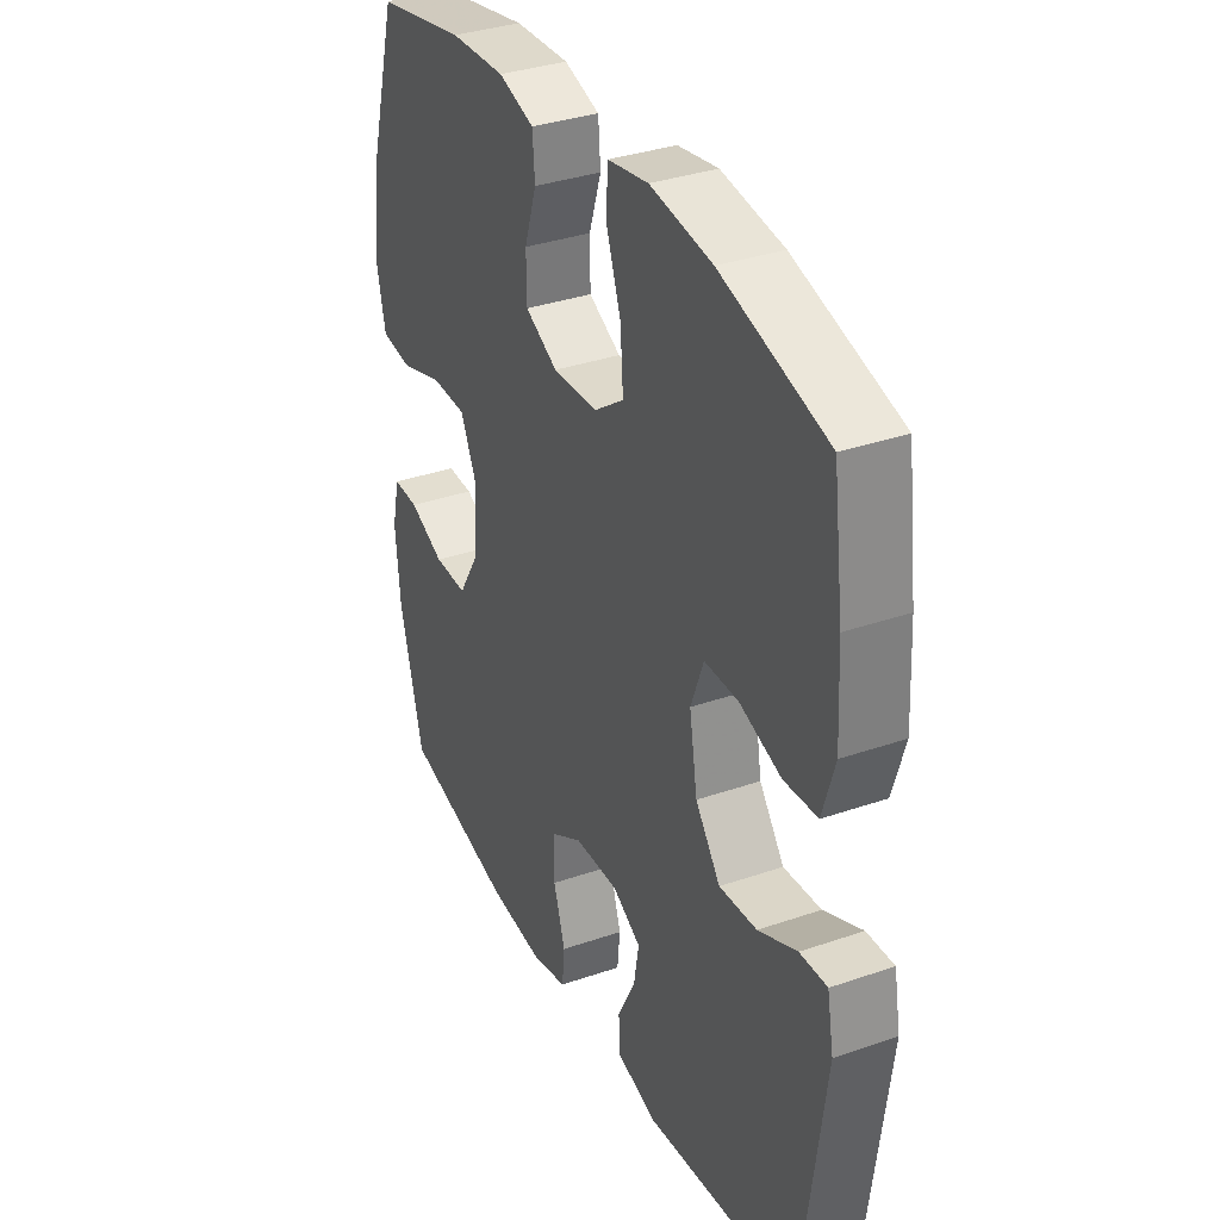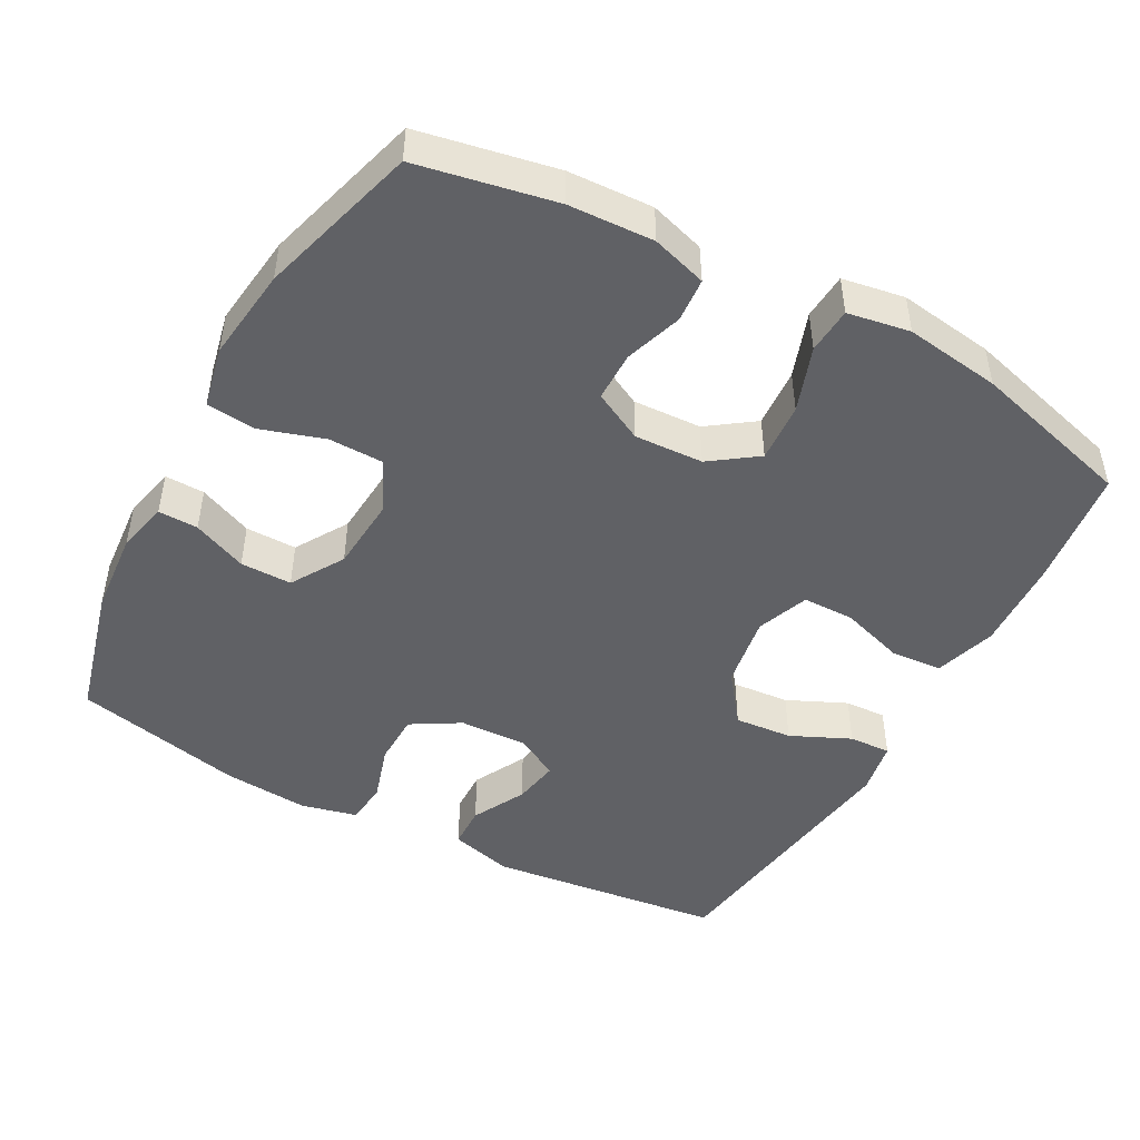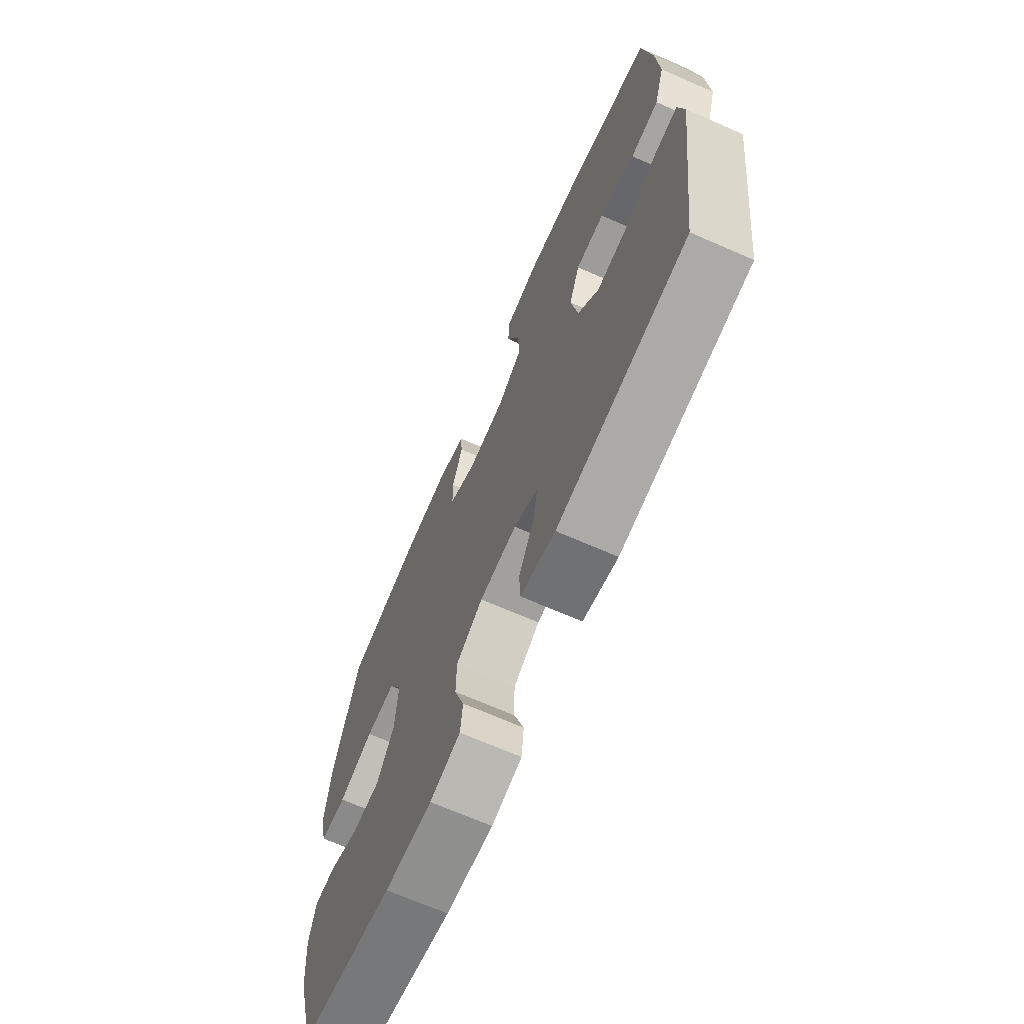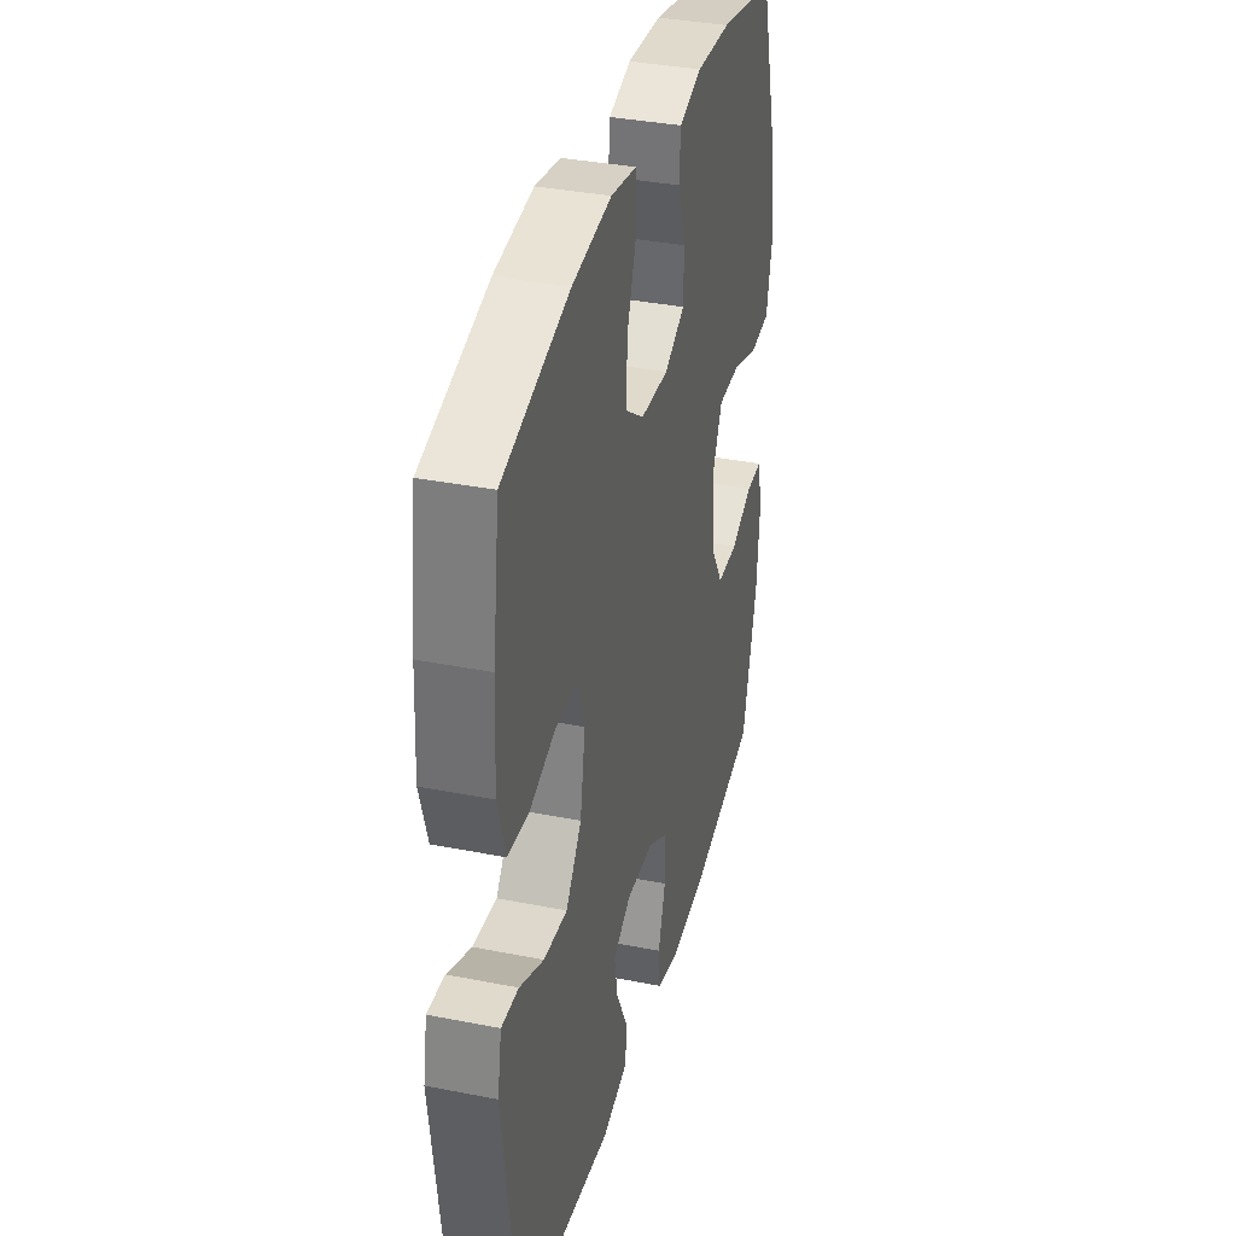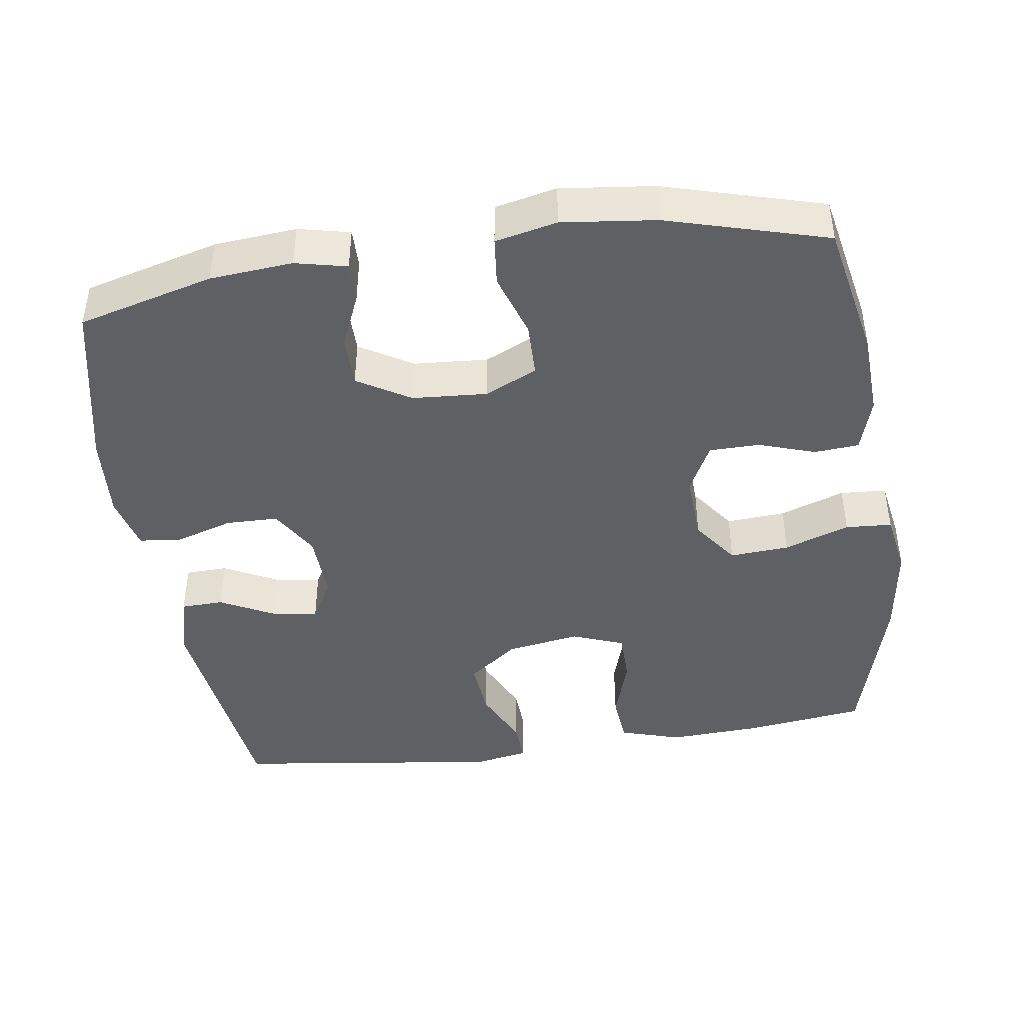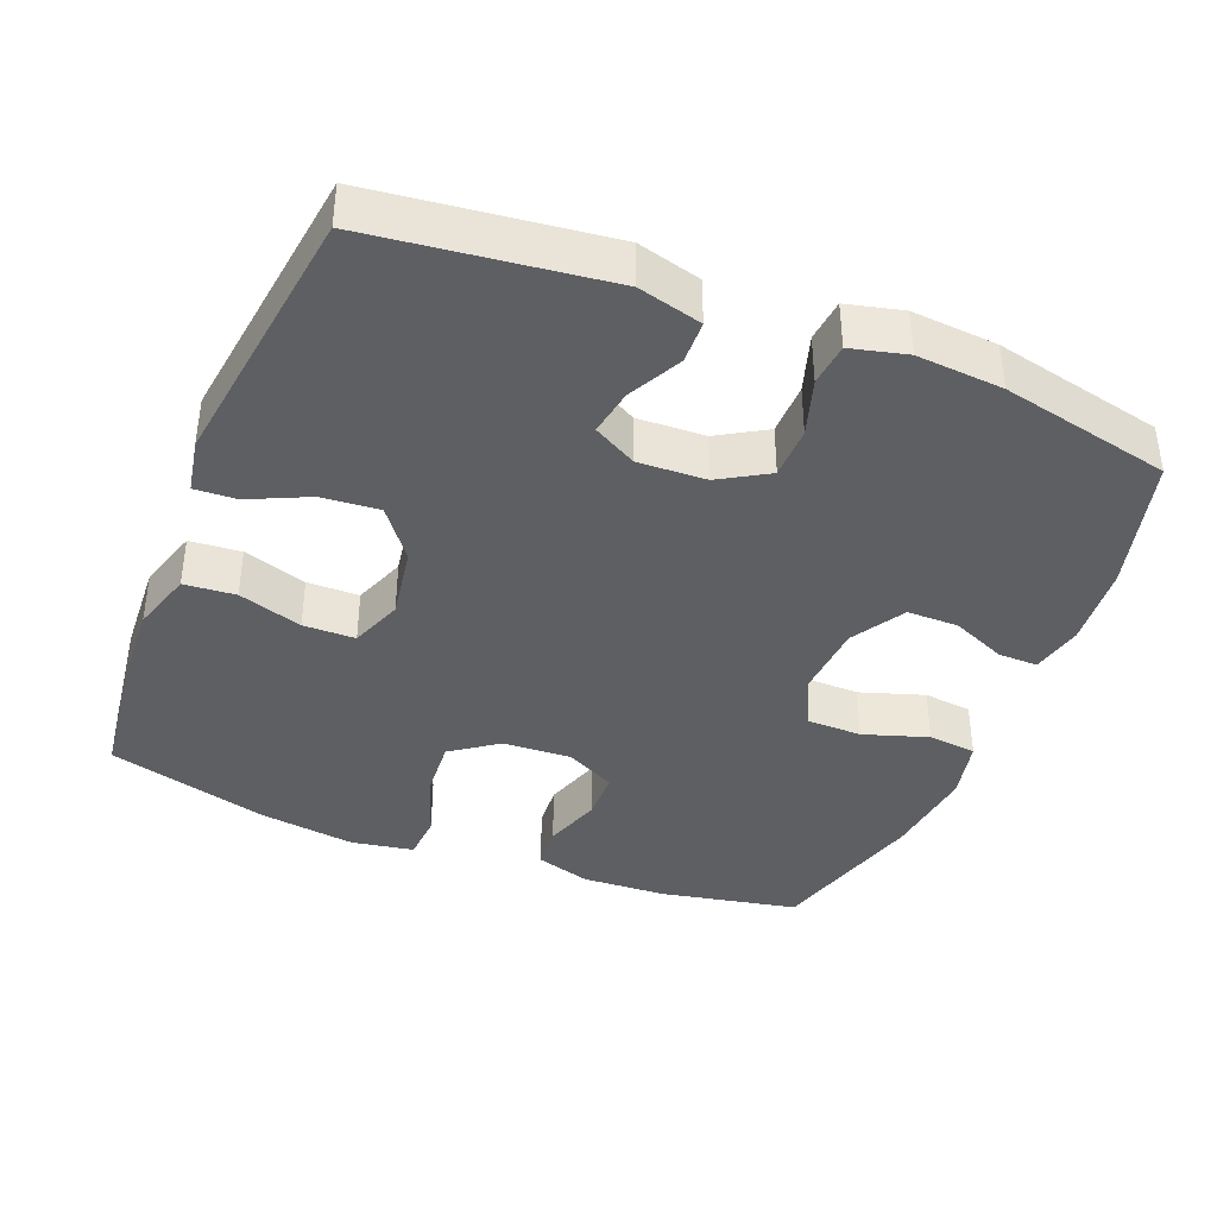
<metadata>
{"format":"obj","ext":"obj","renderer":"f3d","projection":"perspective","resolution":1024,"background":"white","views":[{"elev":34.8,"azim":65.2,"up":"+Z"},{"elev":-47.2,"azim":-28.8,"up":"+Y"},{"elev":-69.3,"azim":66.4,"up":"+Z"},{"elev":35.8,"azim":104.6,"up":"+Z"},{"elev":-43.2,"azim":-81.7,"up":"+Y"},{"elev":-39.5,"azim":158.1,"up":"+Y"}]}
</metadata>
<code>
v 0.5 0.07 0.5
v 0.522 0.07 0.335
v 0.529 0.07 0.206
v 0.503 0.07 0.121
v 0.432 0.07 0.115
v 0.344 0.07 0.143
v 0.272 0.07 0.142
v 0.245 0.07 0.07
v 0.262 0.07 -0.031
v 0.315 0.07 -0.1
v 0.395 0.07 -0.093
v 0.477 0.07 -0.055
v 0.535 0.07 -0.052
v 0.549 0.07 -0.127
v 0.5 0.07 -0.5
v 0.175 0.07 -0.54
v 0.087 0.07 -0.517
v 0.085 0.07 -0.458
v 0.123 0.07 -0.384
v 0.134 0.07 -0.32
v 0.074 0.07 -0.287
v -0.02 0.07 -0.291
v -0.087 0.07 -0.331
v -0.088 0.07 -0.403
v -0.063 0.07 -0.482
v -0.069 0.07 -0.541
v -0.146 0.07 -0.56
v -0.265 0.07 -0.551
v -0.5 0.07 -0.5
v -0.55 0.07 -0.313
v -0.56 0.07 -0.199
v -0.544 0.07 -0.128
v -0.489 0.07 -0.129
v -0.414 0.07 -0.161
v -0.343 0.07 -0.161
v -0.299 0.07 -0.088
v -0.292 0.07 0.015
v -0.326 0.07 0.087
v -0.402 0.07 0.088
v -0.491 0.07 0.059
v -0.558 0.07 0.066
v -0.577 0.07 0.151
v -0.562 0.07 0.28
v -0.5 0.07 0.5
v -0.31 0.07 0.538
v -0.193 0.07 0.544
v -0.117 0.07 0.521
v -0.112 0.07 0.46
v -0.138 0.07 0.381
v -0.137 0.07 0.312
v -0.068 0.07 0.277
v 0.027 0.07 0.282
v 0.091 0.07 0.328
v 0.085 0.07 0.41
v 0.053 0.07 0.5
v 0.057 0.07 0.564
v 0.143 0.07 0.579
v 0.275 0.07 0.561
v 0.5 0 0.5
v 0.522 0 0.335
v 0.529 0 0.206
v 0.503 0 0.121
v 0.432 0 0.115
v 0.344 0 0.143
v 0.272 0 0.142
v 0.245 0 0.07
v 0.262 0 -0.031
v 0.315 0 -0.1
v 0.395 0 -0.093
v 0.477 0 -0.055
v 0.535 0 -0.052
v 0.549 0 -0.127
v 0.5 0 -0.5
v 0.175 0 -0.54
v 0.087 0 -0.517
v 0.085 0 -0.458
v 0.123 0 -0.384
v 0.134 0 -0.32
v 0.074 0 -0.287
v -0.02 0 -0.291
v -0.087 0 -0.331
v -0.088 0 -0.403
v -0.063 0 -0.482
v -0.069 0 -0.541
v -0.146 0 -0.56
v -0.265 0 -0.551
v -0.5 0 -0.5
v -0.55 0 -0.313
v -0.56 0 -0.199
v -0.544 0 -0.128
v -0.489 0 -0.129
v -0.414 0 -0.161
v -0.343 0 -0.161
v -0.299 0 -0.088
v -0.292 0 0.015
v -0.326 0 0.087
v -0.402 0 0.088
v -0.491 0 0.059
v -0.558 0 0.066
v -0.577 0 0.151
v -0.562 0 0.28
v -0.5 0 0.5
v -0.31 0 0.538
v -0.193 0 0.544
v -0.117 0 0.521
v -0.112 0 0.46
v -0.138 0 0.381
v -0.137 0 0.312
v -0.068 0 0.277
v 0.027 0 0.282
v 0.091 0 0.328
v 0.085 0 0.41
v 0.053 0 0.5
v 0.057 0 0.564
v 0.143 0 0.579
v 0.275 0 0.561
f 4 5 6
f 3 4 6
f 2 3 6
f 1 2 6
f 58 1 6
f 57 58 6
f 56 57 6
f 55 56 6
f 54 55 6
f 53 54 6 7
f 52 53 7 8
f 51 52 8 9
f 50 51 9 10
f 47 48 49
f 46 47 49
f 45 46 49
f 44 45 49
f 43 44 49
f 42 43 49
f 41 42 49
f 40 41 49
f 39 40 49
f 38 39 49 50
f 37 38 50 10
f 32 33 34
f 31 32 34
f 30 31 34
f 29 30 34
f 28 29 34
f 27 28 34
f 26 27 34
f 25 26 34
f 24 25 34
f 23 24 34 35
f 22 23 35 36
f 17 18 19
f 16 17 19
f 15 16 19
f 14 15 19
f 13 14 19
f 12 13 19
f 11 12 19
f 10 11 19 20
f 36 37 10
f 22 36 10
f 21 22 10
f 10 20 21
f 64 63 62
f 64 62 61
f 64 61 60
f 64 60 59
f 64 59 116
f 64 116 115
f 64 115 114
f 64 114 113
f 64 113 112
f 65 64 112 111
f 66 65 111 110
f 67 66 110 109
f 68 67 109 108
f 107 106 105
f 107 105 104
f 107 104 103
f 107 103 102
f 107 102 101
f 107 101 100
f 107 100 99
f 107 99 98
f 107 98 97
f 108 107 97 96
f 68 108 96 95
f 92 91 90
f 92 90 89
f 92 89 88
f 92 88 87
f 92 87 86
f 92 86 85
f 92 85 84
f 92 84 83
f 92 83 82
f 93 92 82 81
f 94 93 81 80
f 77 76 75
f 77 75 74
f 77 74 73
f 77 73 72
f 77 72 71
f 77 71 70
f 77 70 69
f 78 77 69 68
f 68 95 94
f 68 94 80
f 68 80 79
f 79 78 68
f 1 59 60 2
f 2 60 61 3
f 3 61 62 4
f 4 62 63 5
f 5 63 64 6
f 6 64 65 7
f 7 65 66 8
f 8 66 67 9
f 9 67 68 10
f 10 68 69 11
f 11 69 70 12
f 12 70 71 13
f 13 71 72 14
f 14 72 73 15
f 15 73 74 16
f 16 74 75 17
f 17 75 76 18
f 18 76 77 19
f 19 77 78 20
f 20 78 79 21
f 21 79 80 22
f 22 80 81 23
f 23 81 82 24
f 24 82 83 25
f 25 83 84 26
f 26 84 85 27
f 27 85 86 28
f 28 86 87 29
f 29 87 88 30
f 30 88 89 31
f 31 89 90 32
f 32 90 91 33
f 33 91 92 34
f 34 92 93 35
f 35 93 94 36
f 36 94 95 37
f 37 95 96 38
f 38 96 97 39
f 39 97 98 40
f 40 98 99 41
f 41 99 100 42
f 42 100 101 43
f 43 101 102 44
f 44 102 103 45
f 45 103 104 46
f 46 104 105 47
f 47 105 106 48
f 48 106 107 49
f 49 107 108 50
f 50 108 109 51
f 51 109 110 52
f 52 110 111 53
f 53 111 112 54
f 54 112 113 55
f 55 113 114 56
f 56 114 115 57
f 57 115 116 58
f 58 116 59 1

</code>
